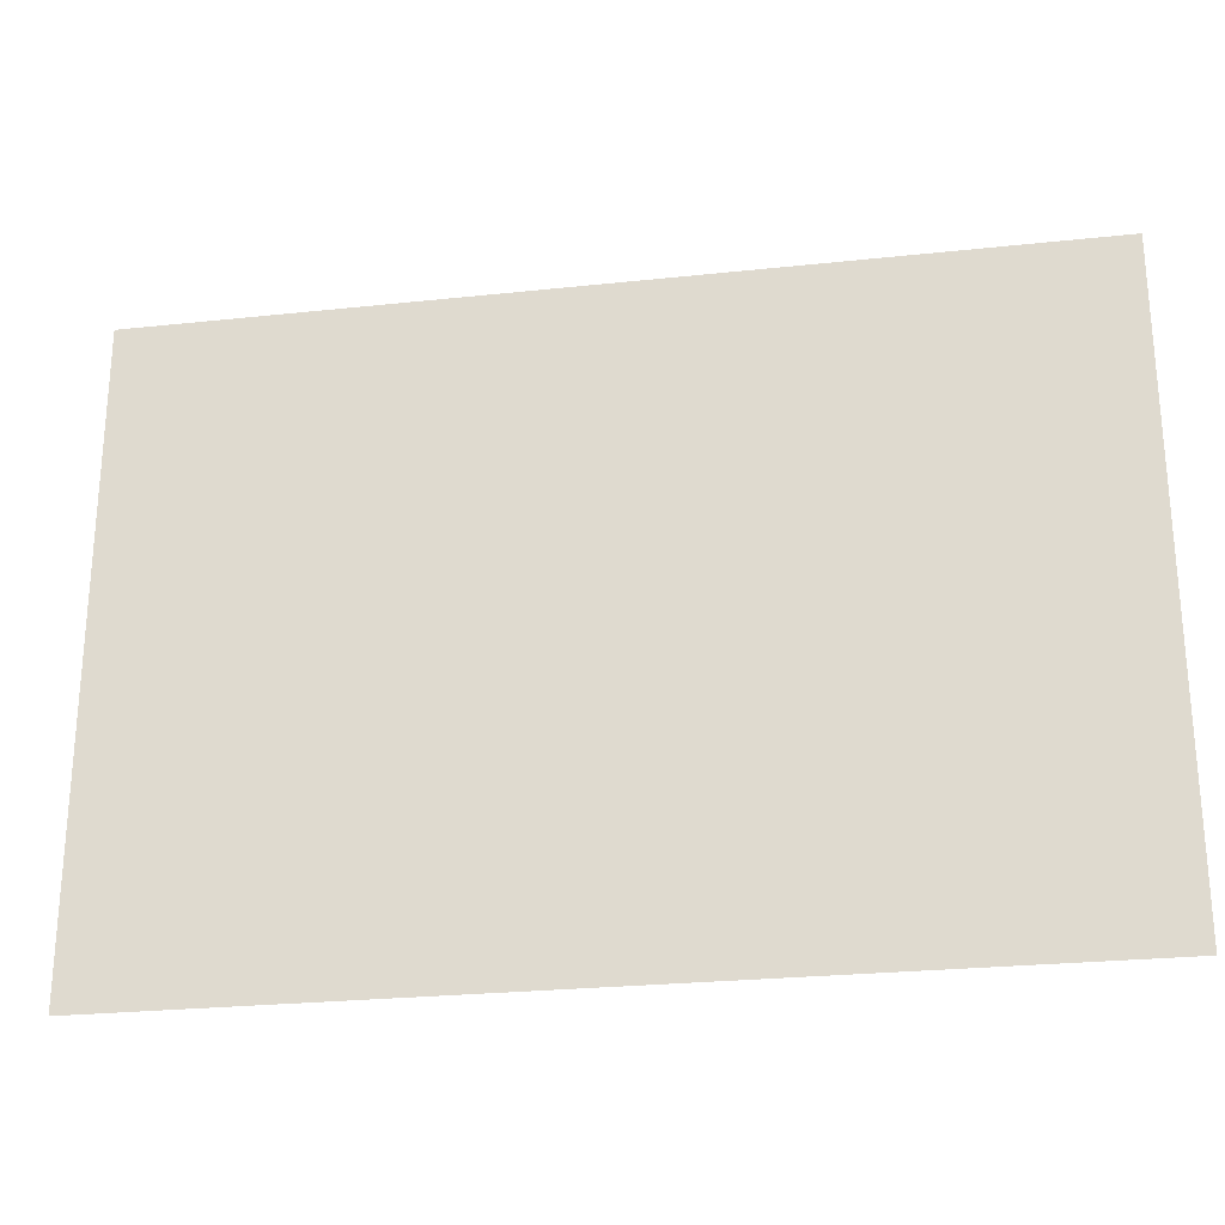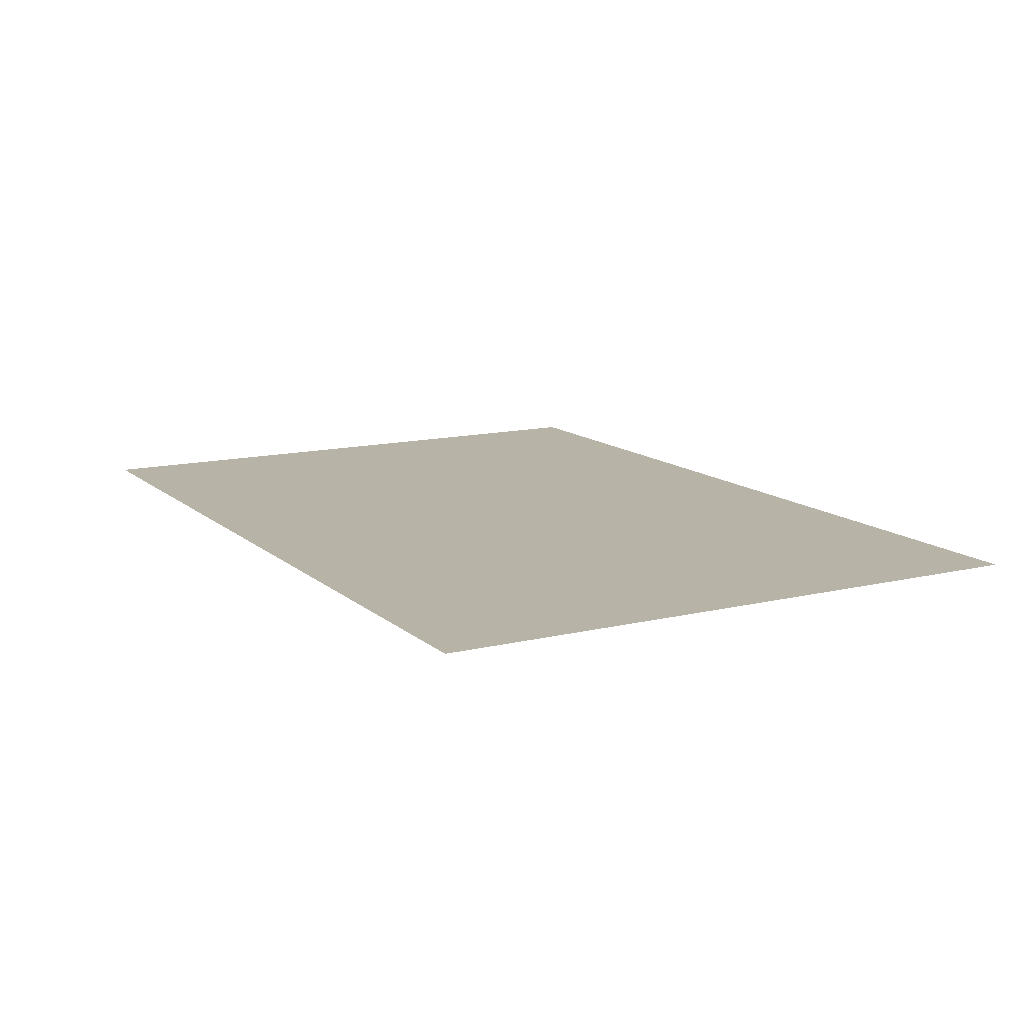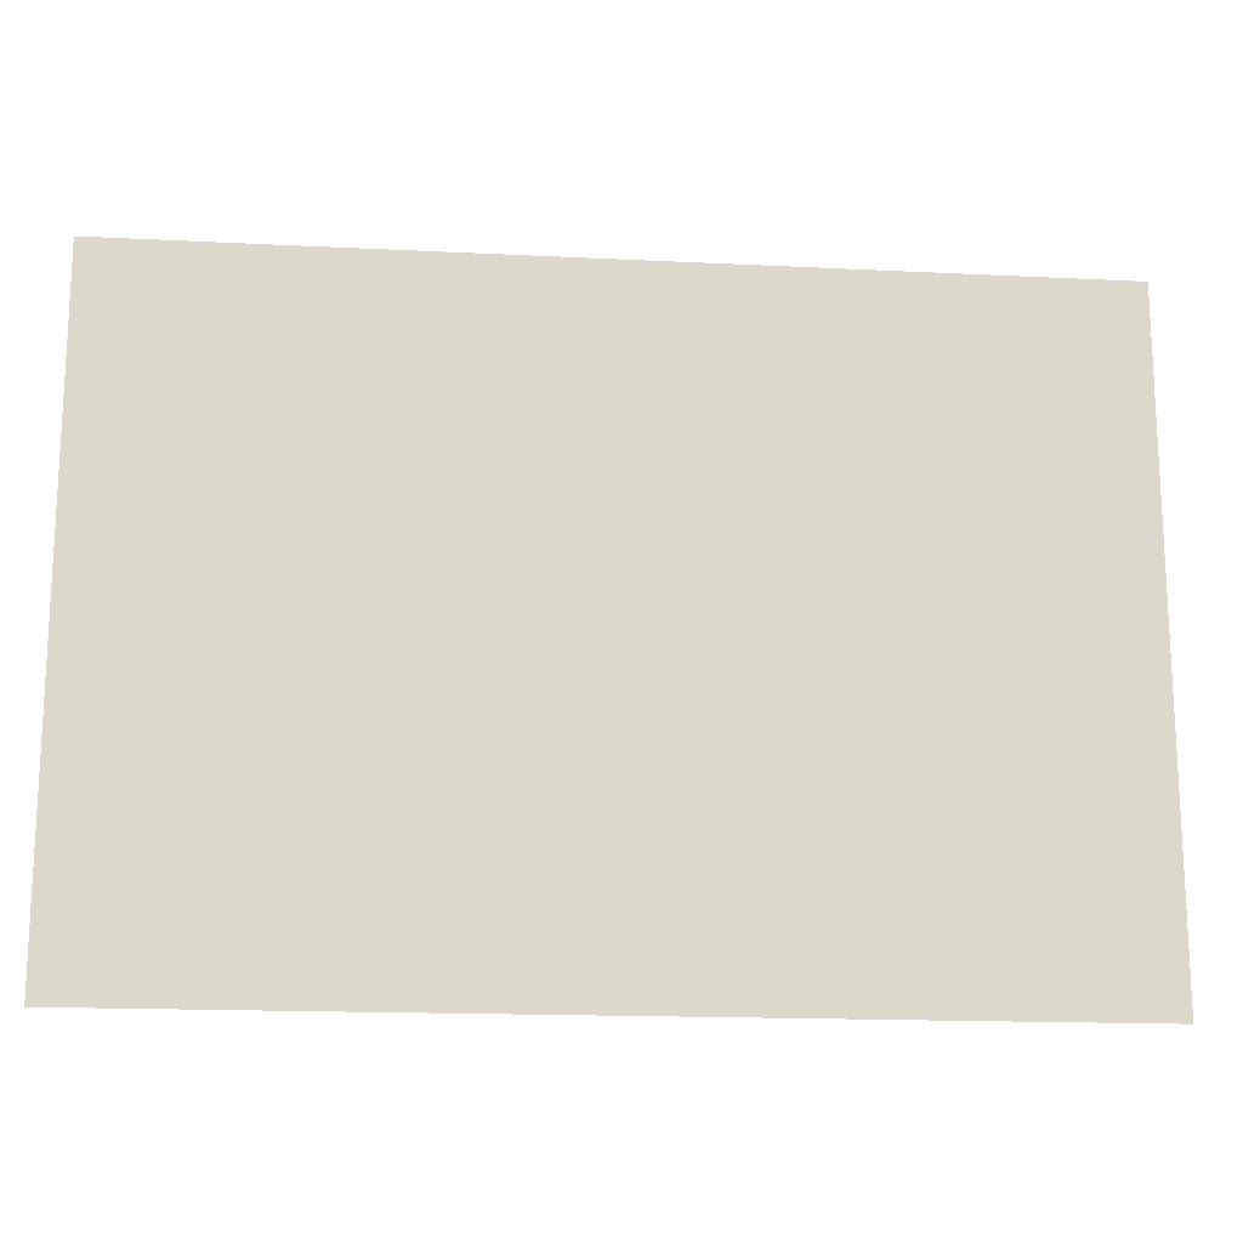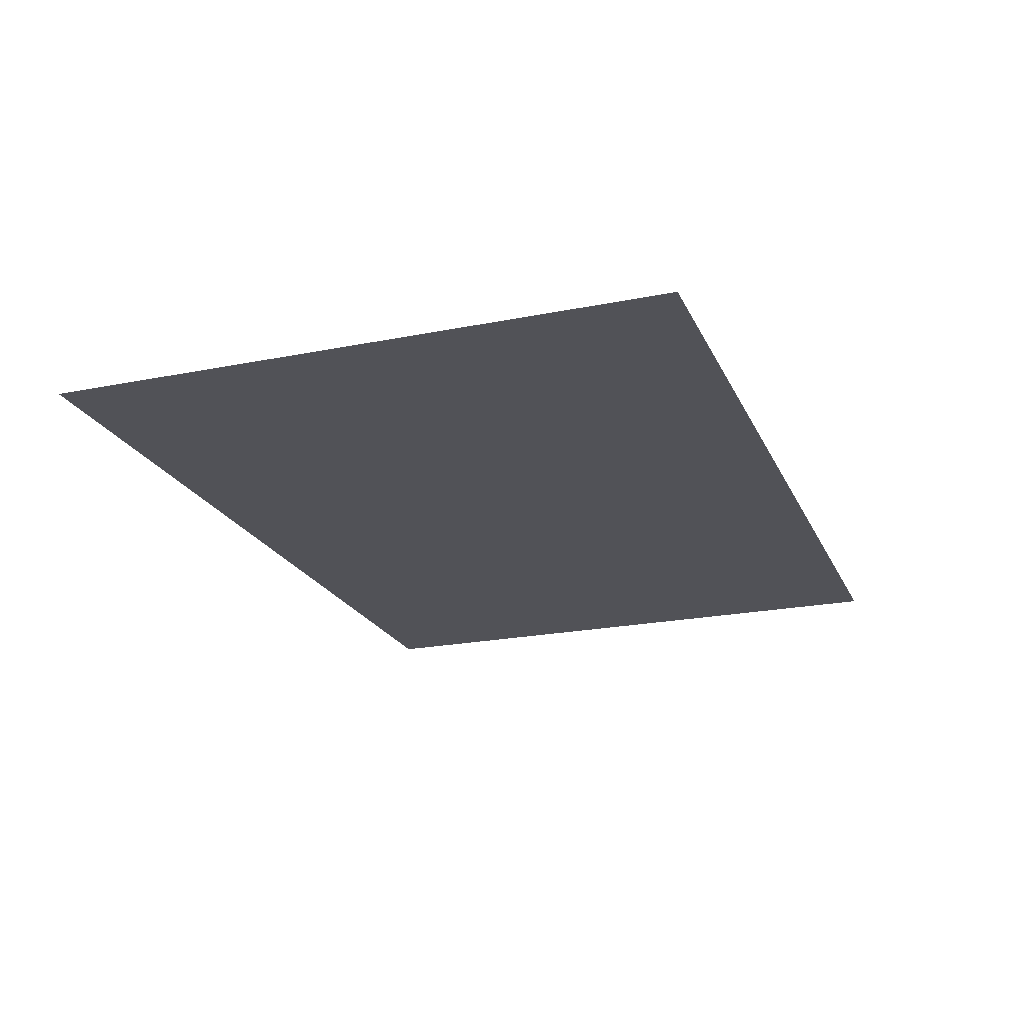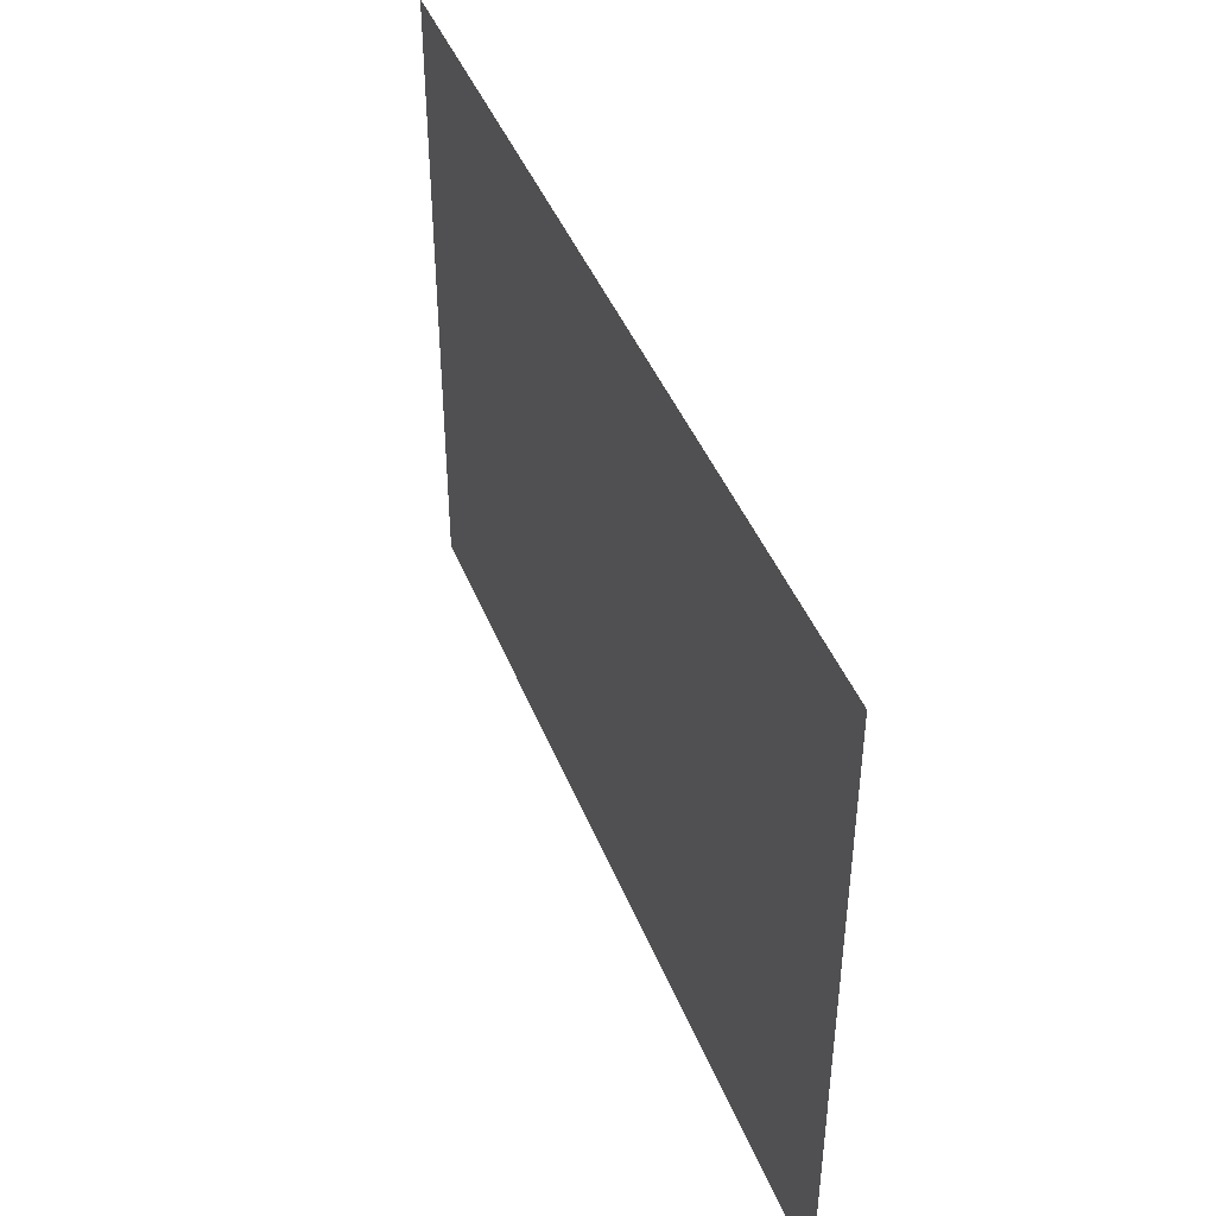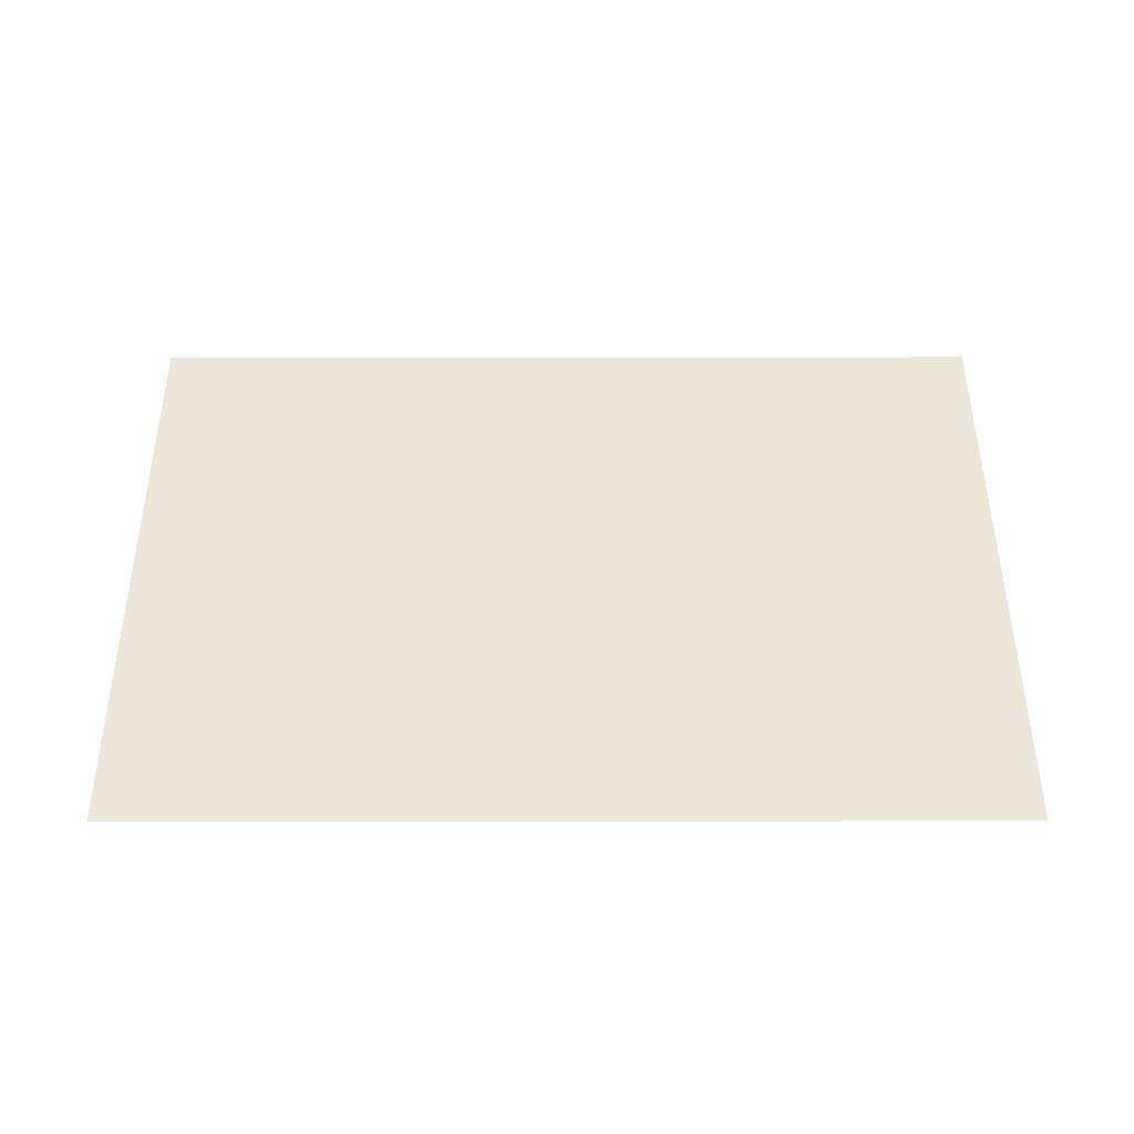
<metadata>
{"format":"obj","ext":"obj","renderer":"f3d","projection":"perspective","resolution":1024,"background":"white","views":[{"elev":-25.5,"azim":9.8,"up":"+Z"},{"elev":12.9,"azim":-119.0,"up":"+Y"},{"elev":-16.6,"azim":-5.8,"up":"+Z"},{"elev":-21.5,"azim":109.6,"up":"+Y"},{"elev":43.7,"azim":-110.8,"up":"+Z"},{"elev":49.1,"azim":179.9,"up":"+Y"}]}
</metadata>
<code>
o Plane
v -15 9e-06 9.593
v 15 -1e-06 9.593
v -15 0 -11.42
v 15 -9e-06 -11.42
f 2 3 1
f 2 4 3

</code>
